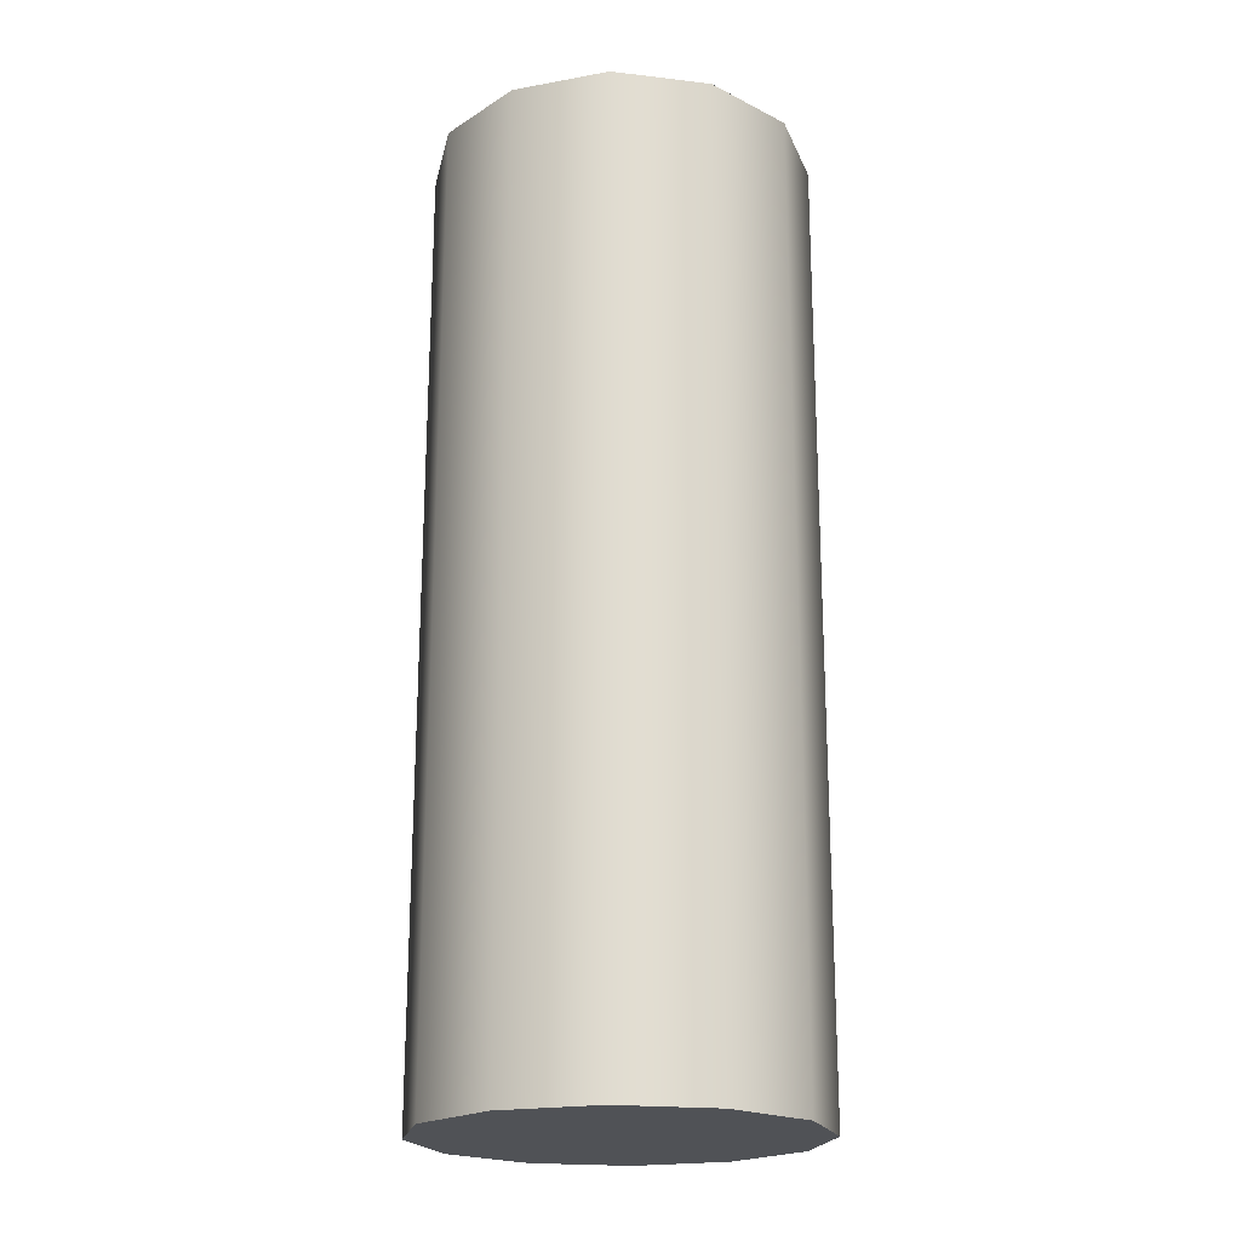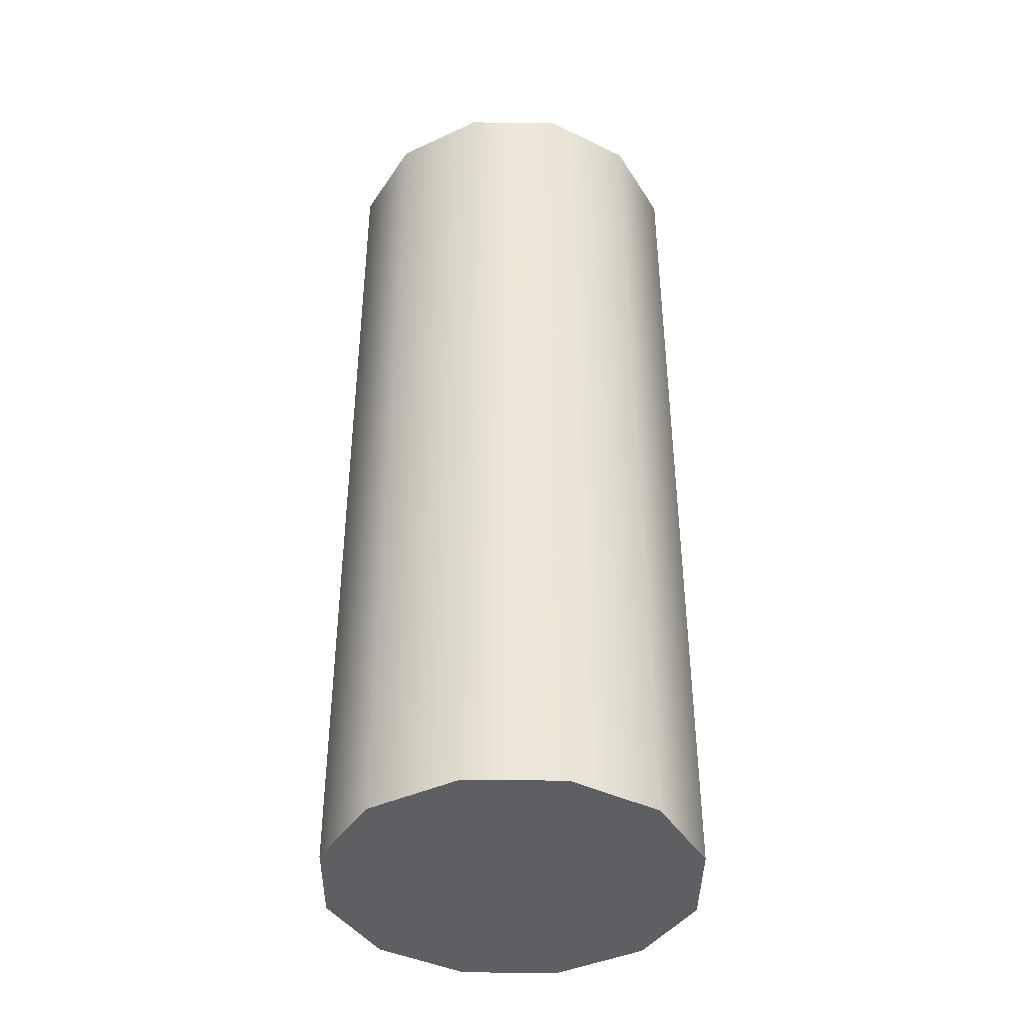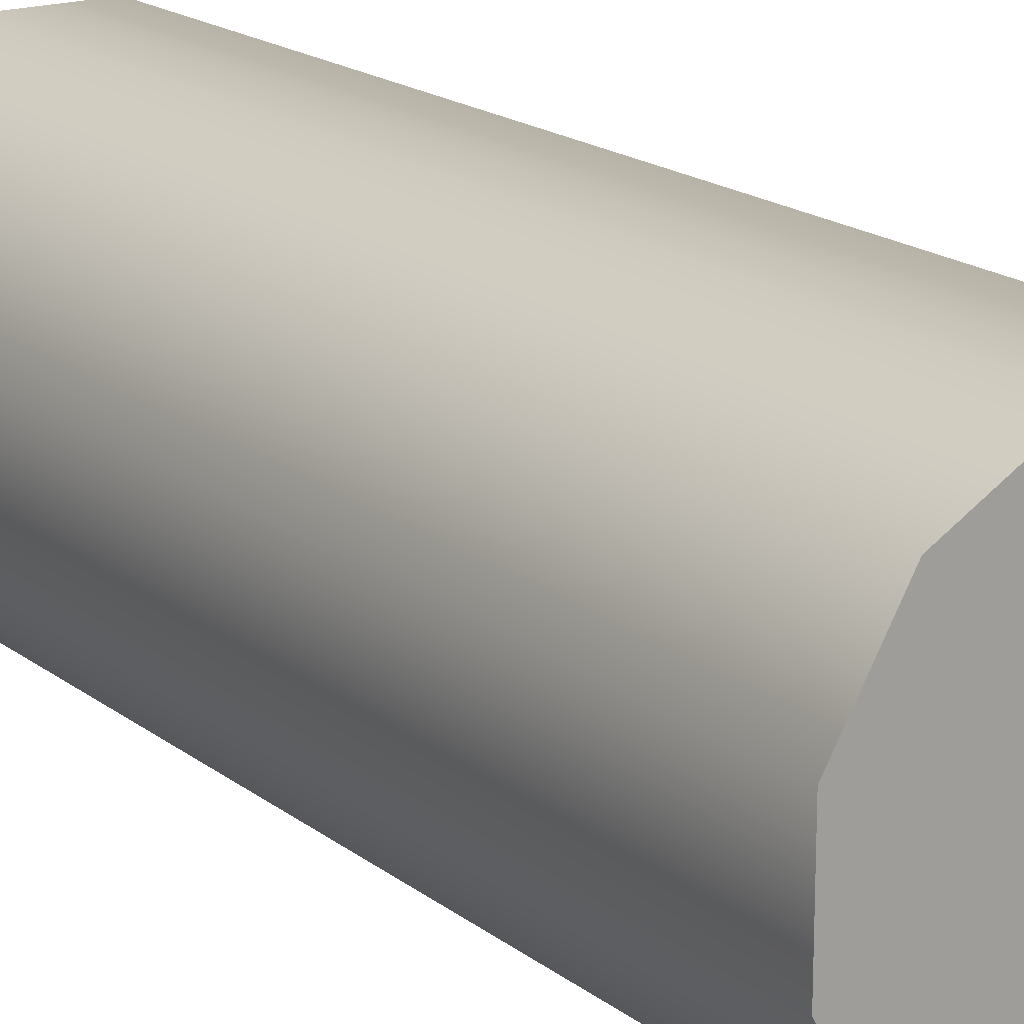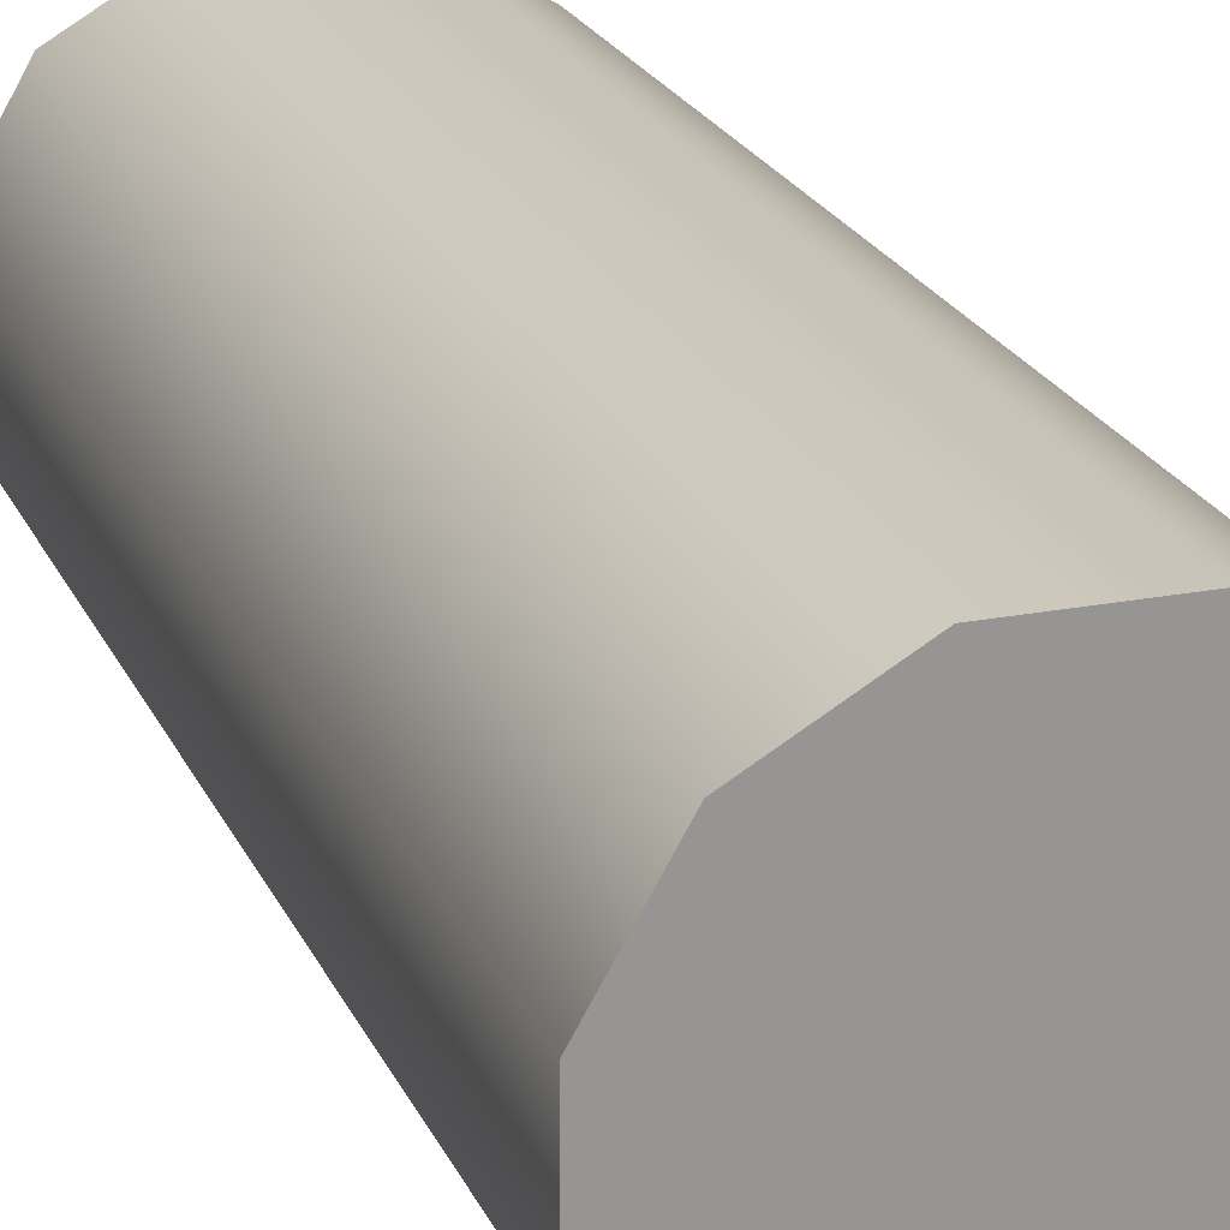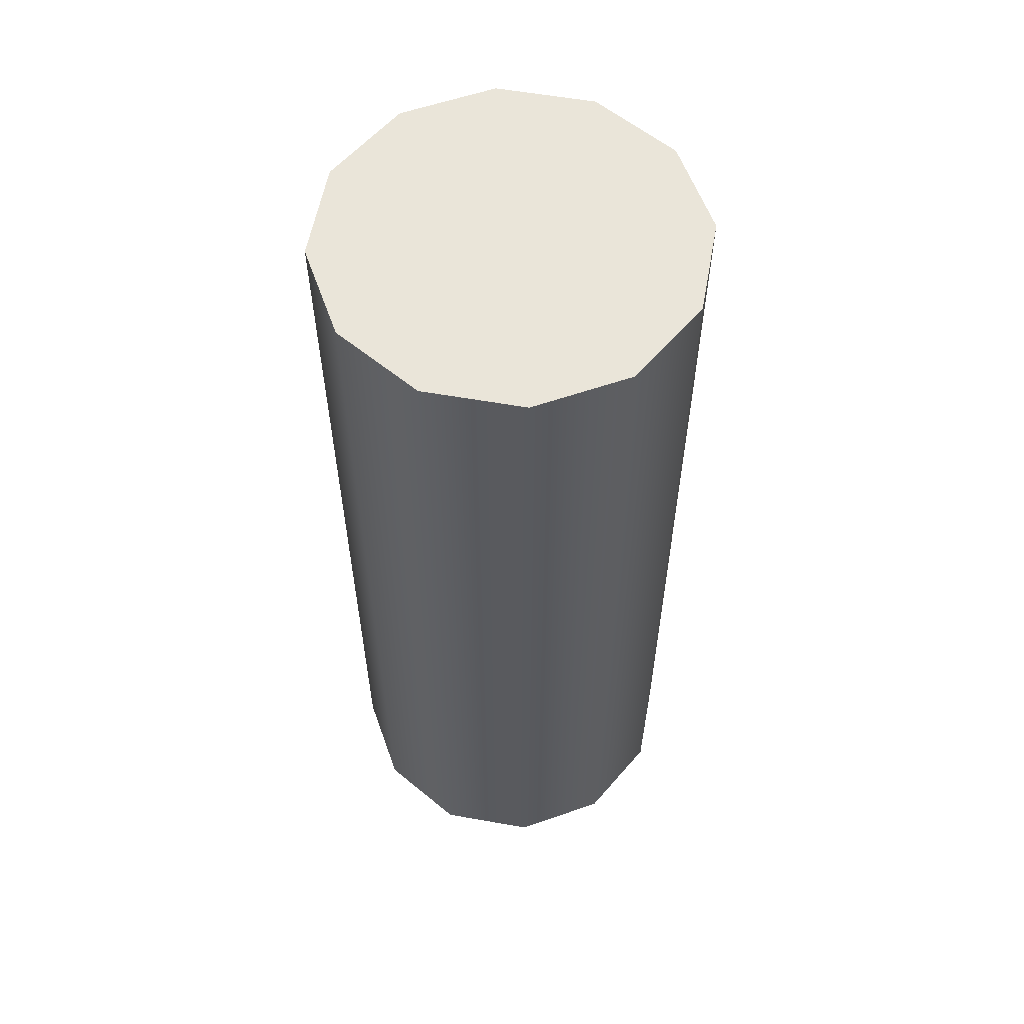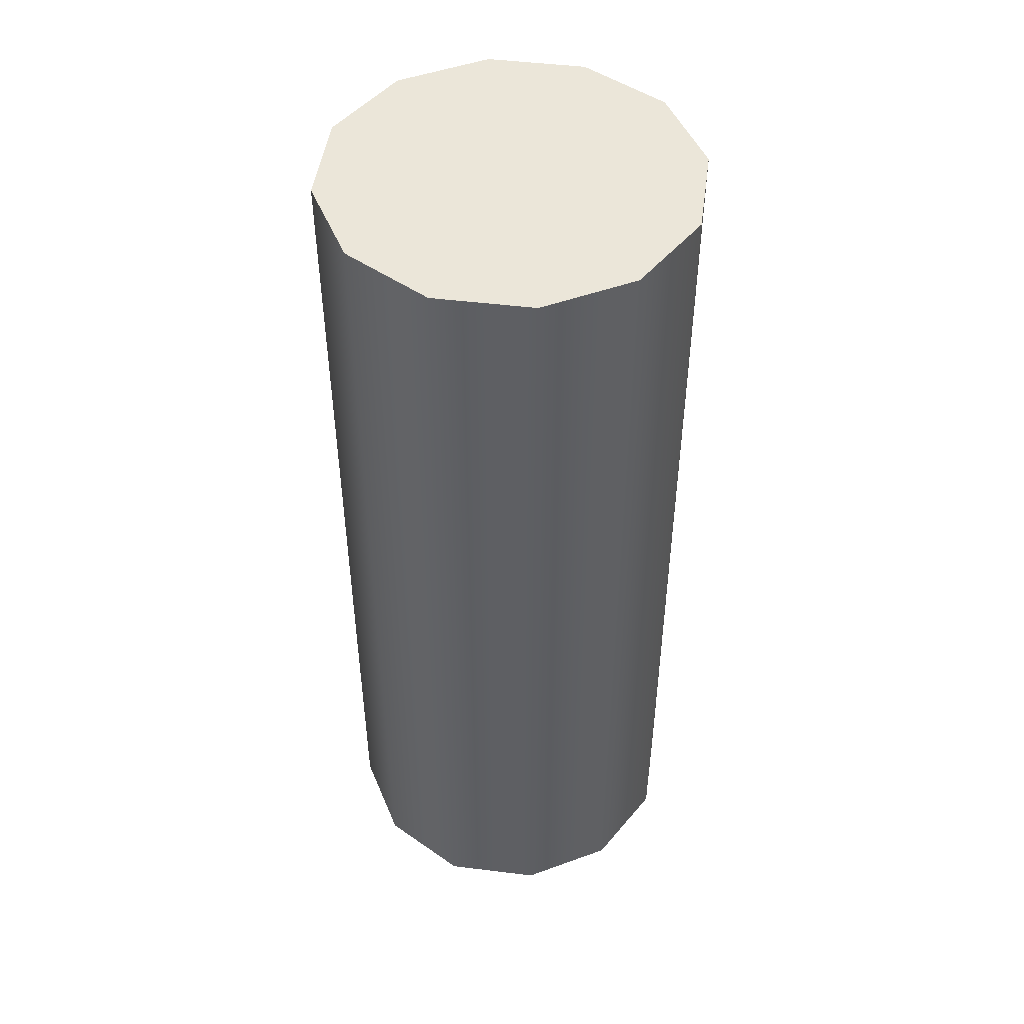
<metadata>
{"format":"obj","ext":"obj","renderer":"f3d","projection":"perspective","resolution":1024,"background":"white","views":[{"elev":-20.8,"azim":-71.8,"up":"+Z"},{"elev":-41.1,"azim":-150.6,"up":"+Z"},{"elev":17.9,"azim":145.7,"up":"+Y"},{"elev":21.7,"azim":161.1,"up":"+Y"},{"elev":58.3,"azim":100.4,"up":"+Z"},{"elev":48.2,"azim":-172.1,"up":"+Z"}]}
</metadata>
<code>
o #ID285
v -0.3155 0.4906 0.3705
v -0.3174 0.4911 0.3705
v -0.3165 0.4906 0.3705
v -0.3145 0.4911 0.3705
v -0.3145 0.4939 0.3705
v -0.314 0.492 0.3705
v -0.314 0.493 0.3705
v -0.314 0.493 0.3705
v -0.3146 0.494 0.3603
v -0.3145 0.4939 0.3705
v -0.314 0.493 0.3603
v -0.3145 0.4939 0.3705
v -0.3179 0.492 0.3705
v -0.3174 0.4911 0.3705
v -0.3179 0.493 0.3705
v -0.3174 0.4939 0.3705
v -0.3165 0.4945 0.3705
v -0.3155 0.4945 0.3705
v -0.3165 0.4906 0.3603
v -0.3174 0.4911 0.3705
v -0.3174 0.4911 0.3603
v -0.3165 0.4906 0.3705
v -0.3155 0.4906 0.3603
v -0.3155 0.4906 0.3705
v -0.3146 0.4911 0.3603
v -0.3145 0.4911 0.3705
v -0.314 0.492 0.3603
v -0.314 0.492 0.3705
v -0.3165 0.4906 0.3603
v -0.3146 0.4911 0.3603
v -0.3155 0.4906 0.3603
v -0.3174 0.4911 0.3603
v -0.314 0.492 0.3603
v -0.3179 0.492 0.3603
v -0.314 0.493 0.3603
v -0.3179 0.493 0.3603
v -0.3146 0.494 0.3603
v -0.3174 0.494 0.3603
v -0.3155 0.4945 0.3603
v -0.3165 0.4945 0.3603
v -0.3155 0.4945 0.3705
v -0.3155 0.4945 0.3603
v -0.3179 0.492 0.3603
v -0.3179 0.492 0.3705
v -0.3165 0.4945 0.3705
v -0.3165 0.4945 0.3603
v -0.3174 0.4939 0.3705
v -0.3174 0.494 0.3603
v -0.3179 0.493 0.3705
v -0.3179 0.493 0.3603
f 1 2 3
f 2 1 4
f 2 4 5
f 5 4 6
f 5 6 7
f 8 9 10
f 9 8 11
f 12 13 14
f 13 12 15
f 15 12 16
f 16 12 17
f 17 12 18
f 19 20 21
f 20 19 22
f 23 22 19
f 22 23 24
f 25 24 23
f 24 25 26
f 26 27 28
f 27 26 25
f 28 11 8
f 11 28 27
f 29 30 31
f 30 29 32
f 30 32 33
f 33 32 34
f 33 34 35
f 35 34 36
f 35 36 37
f 37 36 38
f 37 38 39
f 39 38 40
f 41 9 42
f 9 41 10
f 43 20 44
f 20 43 21
f 45 42 46
f 42 45 41
f 47 46 48
f 46 47 45
f 48 49 47
f 49 48 50
f 50 44 49
f 44 50 43

</code>
